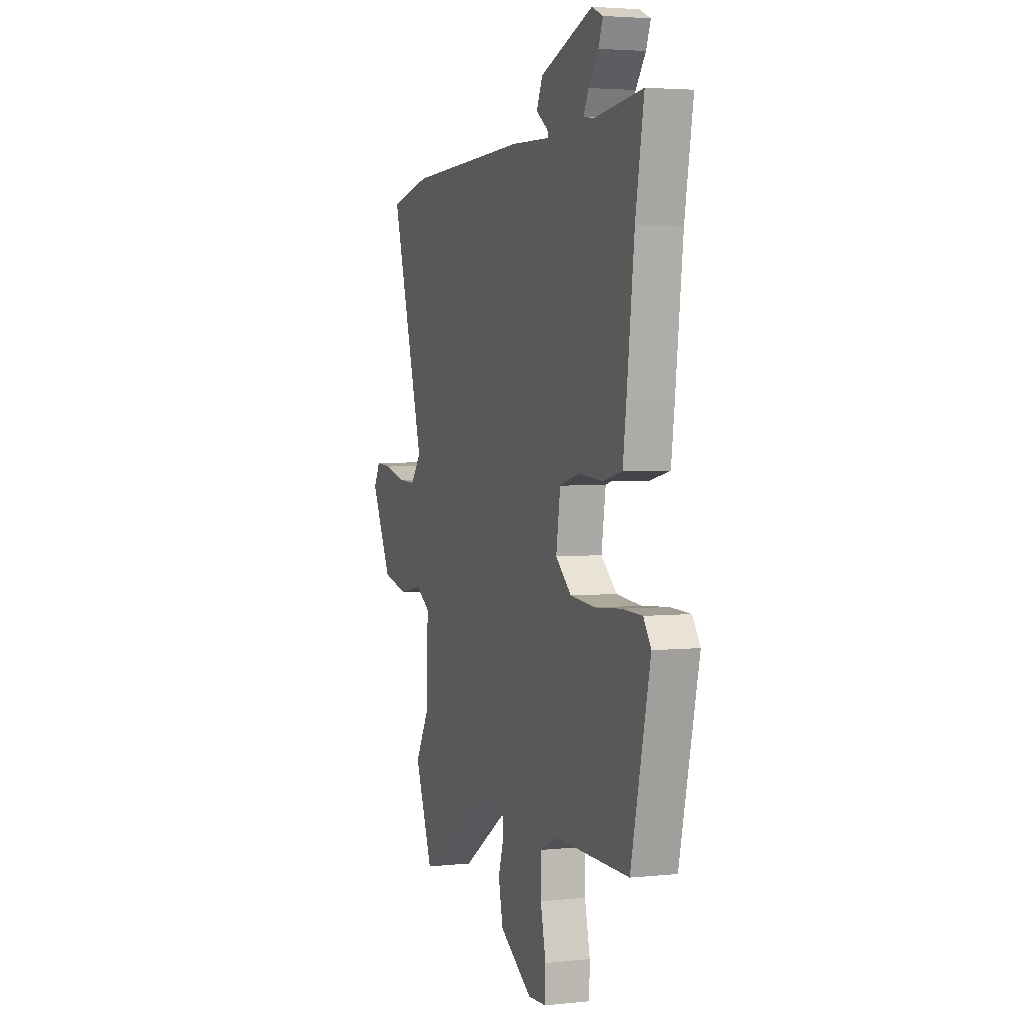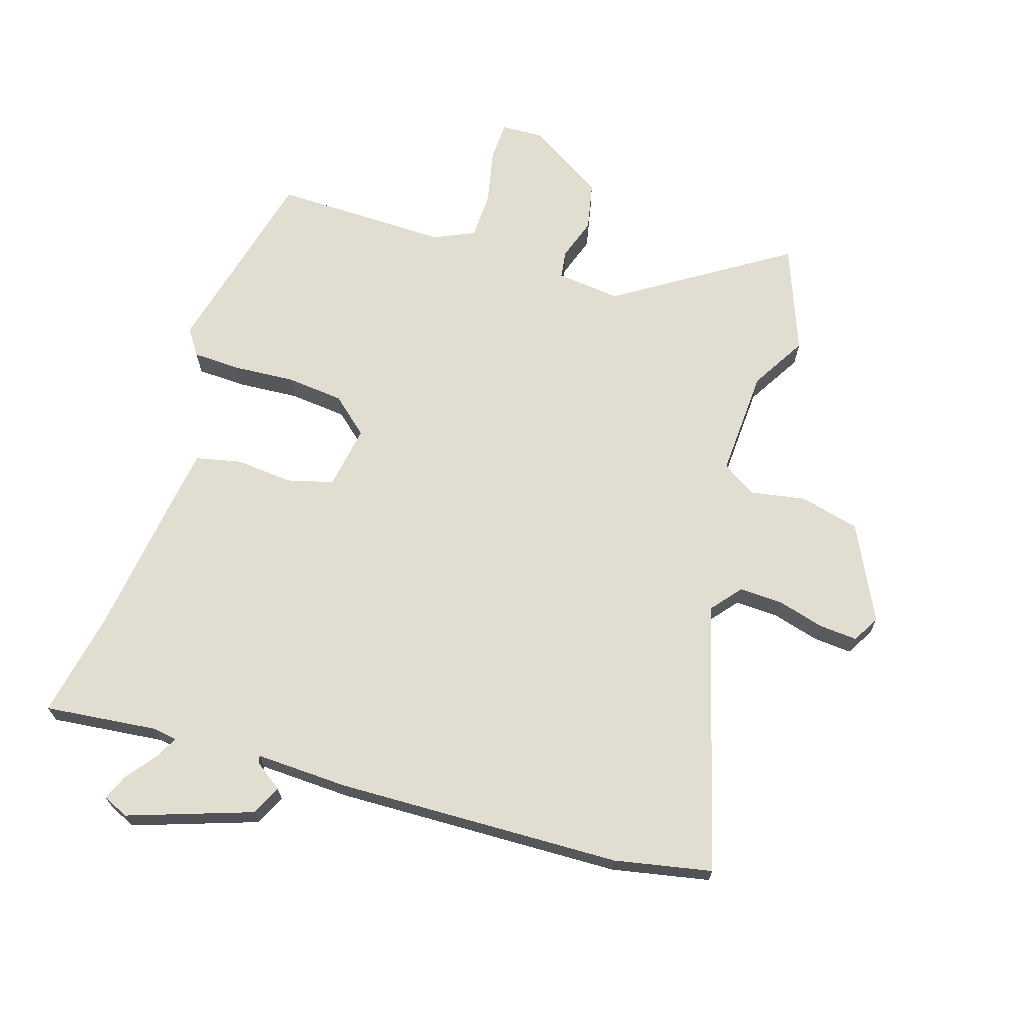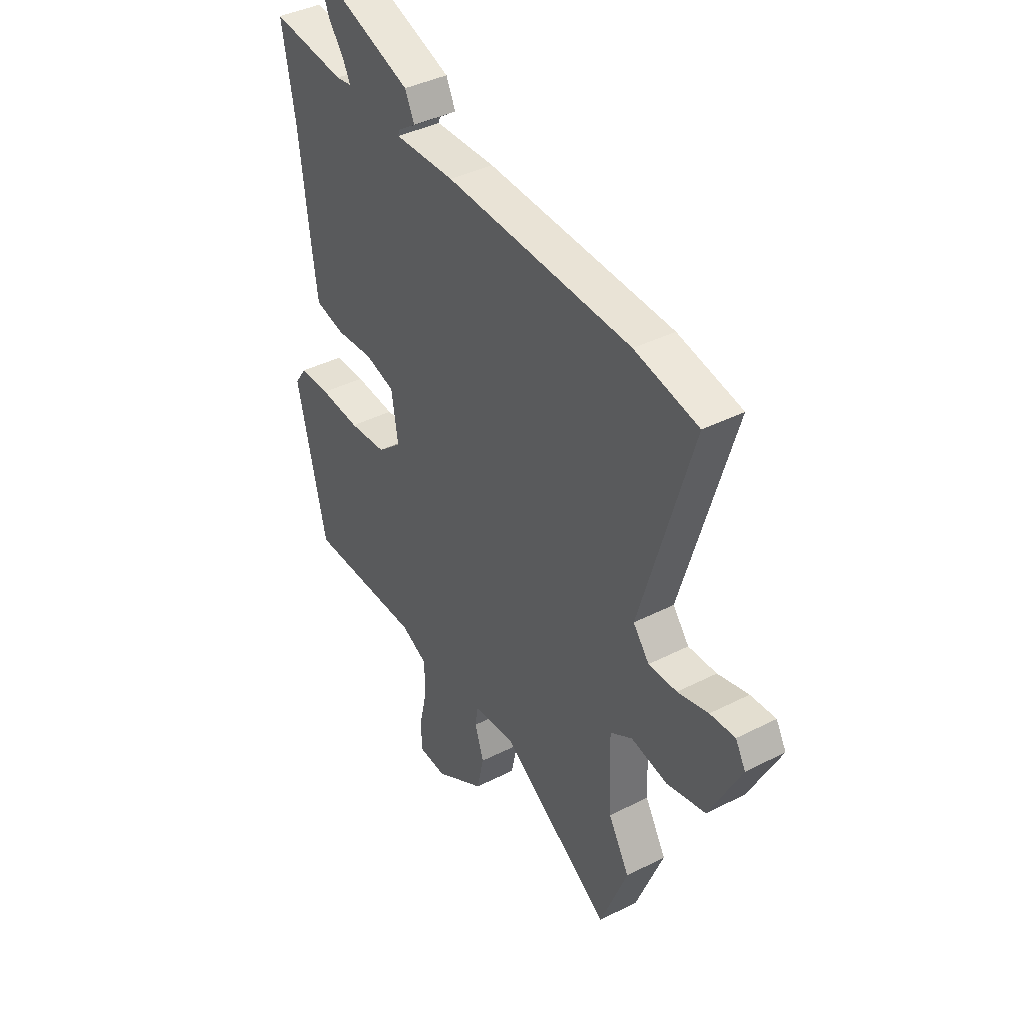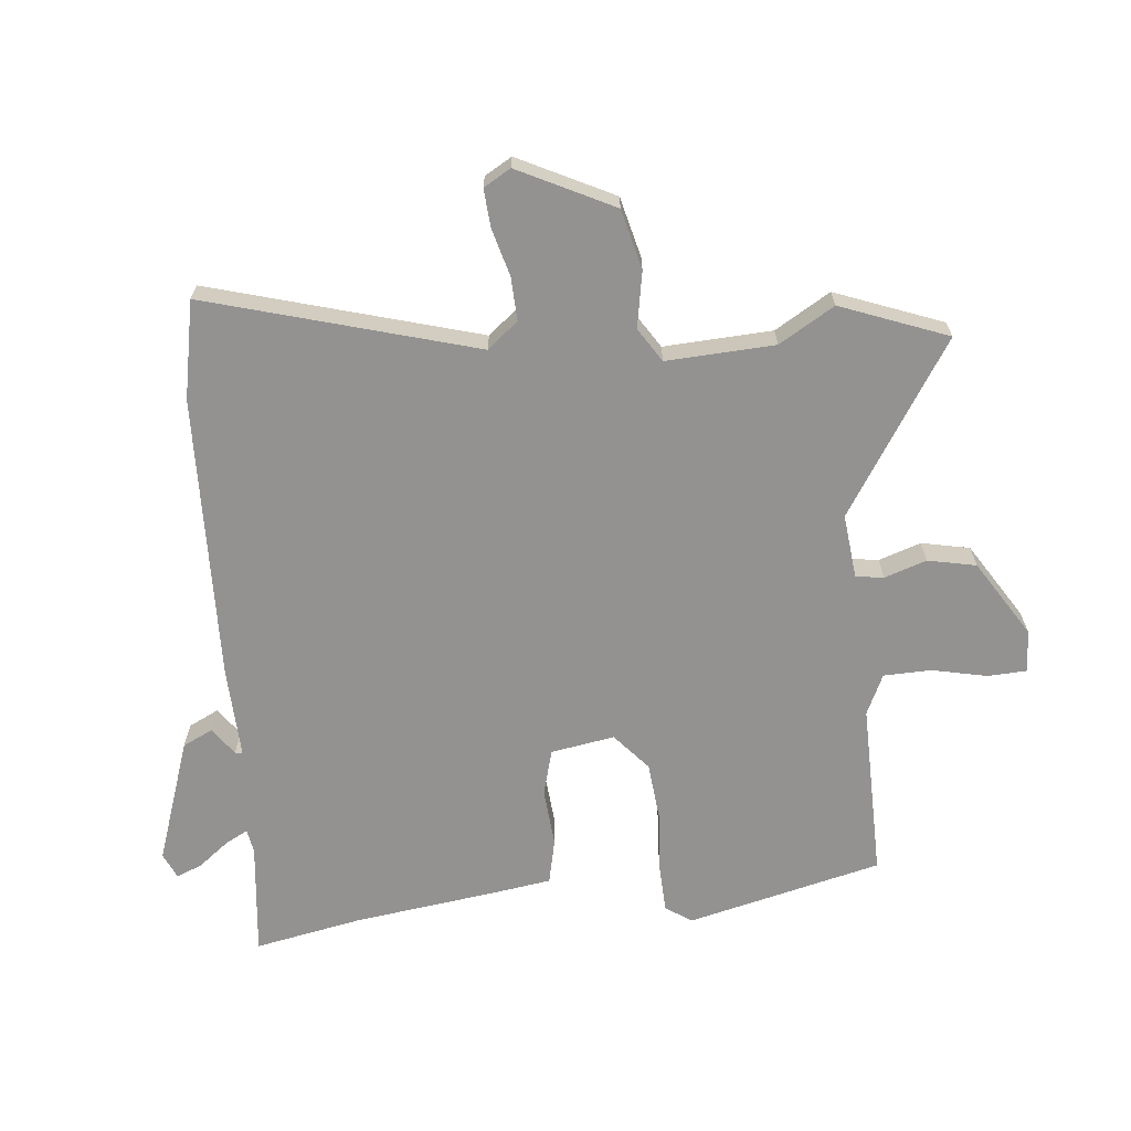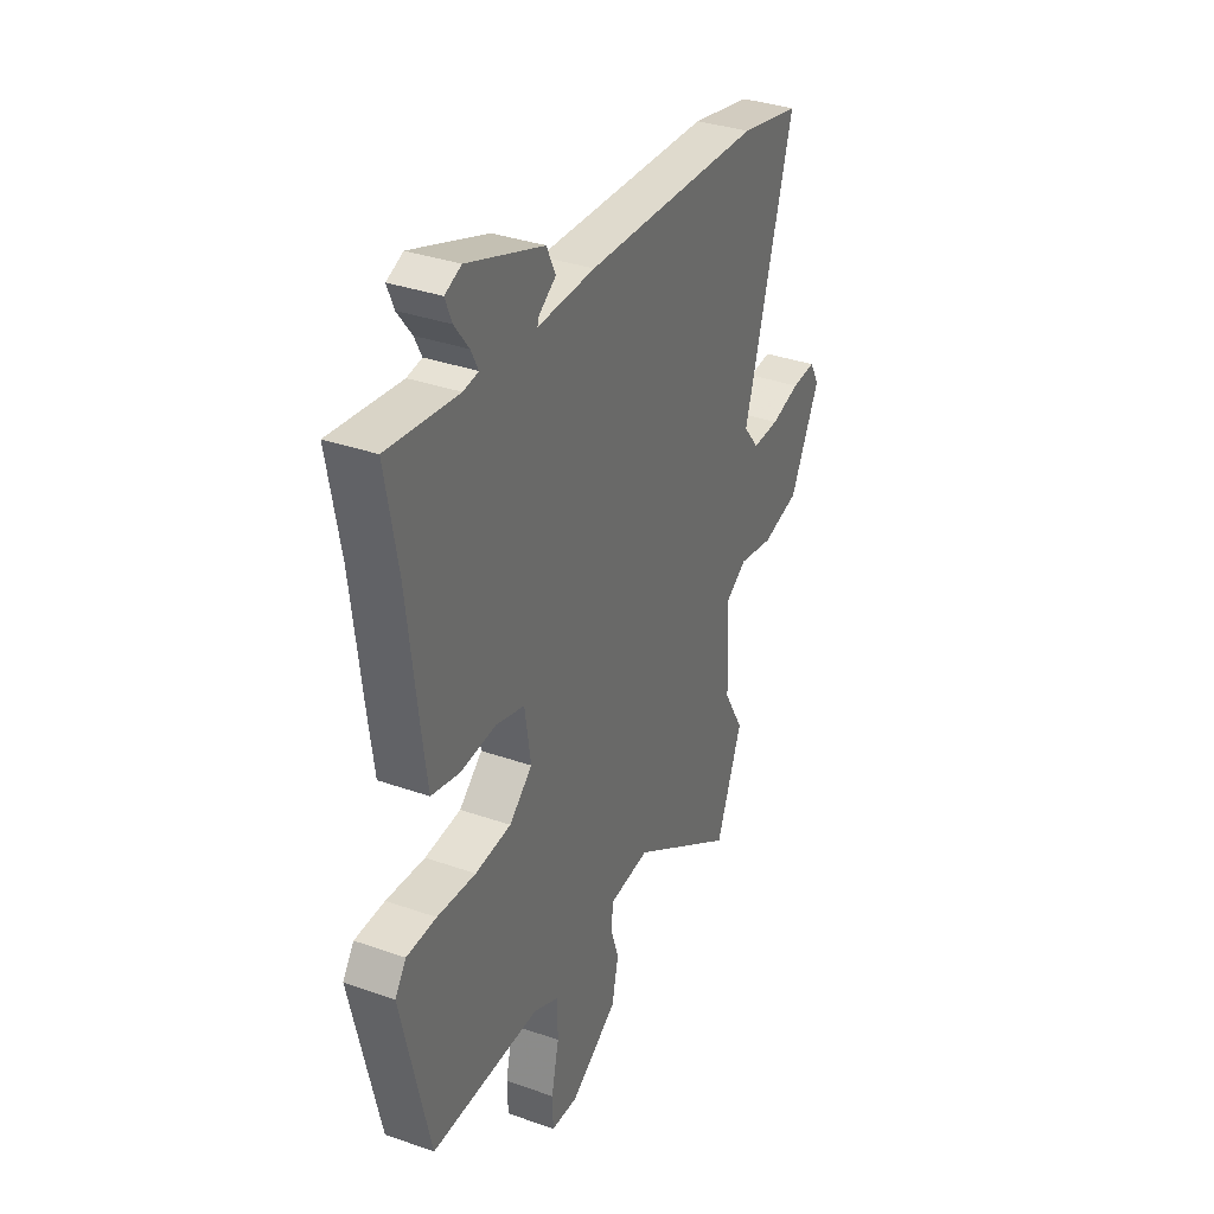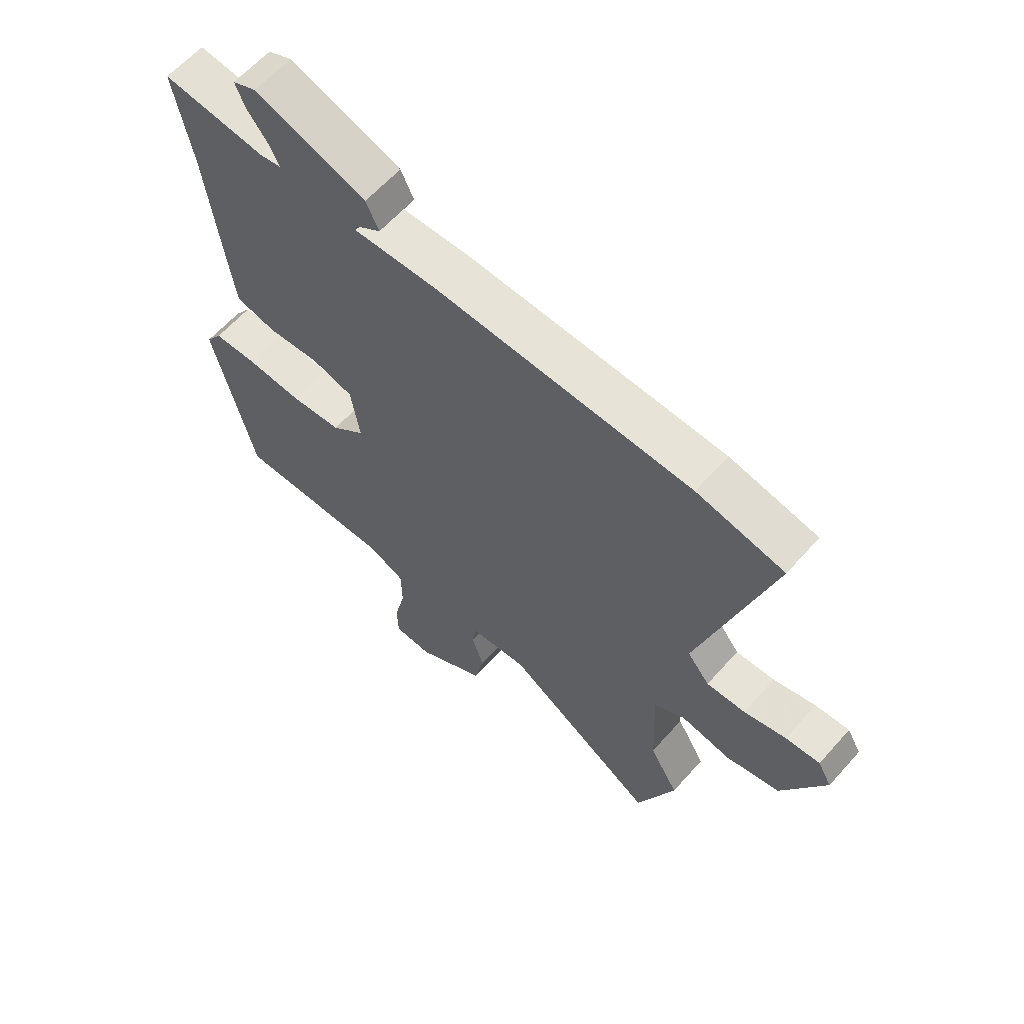
<metadata>
{"format":"obj","ext":"obj","renderer":"f3d","projection":"perspective","resolution":1024,"background":"white","views":[{"elev":3.6,"azim":-109.2,"up":"+Z"},{"elev":68.5,"azim":18.1,"up":"+Y"},{"elev":39.6,"azim":57.6,"up":"+Z"},{"elev":-66.5,"azim":96.3,"up":"+Y"},{"elev":34.5,"azim":-64.7,"up":"+Z"},{"elev":61.8,"azim":41.5,"up":"+Z"}]}
</metadata>
<code>
v 0.506 0.07 -0.484
v 0.438 0.07 -0.656
v 0.164 0.07 -0.476
v 0.06 0.07 -0.486
v 0.053 0.07 -0.531
v 0.075 0.07 -0.599
v 0.058 0.07 -0.677
v -0.066 0.07 -0.753
v -0.135 0.07 -0.749
v -0.137 0.07 -0.685
v -0.117 0.07 -0.597
v -0.118 0.07 -0.52
v -0.183 0.07 -0.489
v -0.467 0.07 -0.49
v -0.54 0.07 -0.175
v -0.511 0.07 -0.133
v -0.434 0.07 -0.131
v -0.334 0.07 -0.139
v -0.241 0.07 -0.131
v -0.181 0.07 -0.08
v -0.197 0.07 0.023
v -0.271 0.07 0.044
v -0.364 0.07 0.037
v -0.437 0.07 0.054
v -0.45 0.07 0.15
v -0.478 0.07 0.38
v -0.51 0.07 0.555
v -0.327 0.07 0.533
v -0.288 0.07 0.539
v -0.307 0.07 0.576
v -0.344 0.07 0.625
v -0.361 0.07 0.667
v -0.319 0.07 0.685
v -0.12 0.07 0.614
v -0.097 0.07 0.565
v -0.142 0.07 0.534
v -0.145 0.07 0.522
v 0.004 0.07 0.526
v 0.465 0.07 0.507
v 0.622 0.07 0.474
v 0.494 0.07 0.042
v 0.534 0.07 -0.008
v 0.604 0.07 -0.006
v 0.68 0.07 0.014
v 0.742 0.07 0.018
v 0.767 0.07 -0.026
v 0.689 0.07 -0.179
v 0.592 0.07 -0.202
v 0.502 0.07 -0.185
v 0.447 0.07 -0.219
v 0.454 0.07 -0.394
v 0.506 0 -0.484
v 0.438 0 -0.656
v 0.164 0 -0.476
v 0.06 0 -0.486
v 0.053 0 -0.531
v 0.075 0 -0.599
v 0.058 0 -0.677
v -0.066 0 -0.753
v -0.135 0 -0.749
v -0.137 0 -0.685
v -0.117 0 -0.597
v -0.118 0 -0.52
v -0.183 0 -0.489
v -0.467 0 -0.49
v -0.54 0 -0.175
v -0.511 0 -0.133
v -0.434 0 -0.131
v -0.334 0 -0.139
v -0.241 0 -0.131
v -0.181 0 -0.08
v -0.197 0 0.023
v -0.271 0 0.044
v -0.364 0 0.037
v -0.437 0 0.054
v -0.45 0 0.15
v -0.478 0 0.38
v -0.51 0 0.555
v -0.327 0 0.533
v -0.288 0 0.539
v -0.307 0 0.576
v -0.344 0 0.625
v -0.361 0 0.667
v -0.319 0 0.685
v -0.12 0 0.614
v -0.097 0 0.565
v -0.142 0 0.534
v -0.145 0 0.522
v 0.004 0 0.526
v 0.465 0 0.507
v 0.622 0 0.474
v 0.494 0 0.042
v 0.534 0 -0.008
v 0.604 0 -0.006
v 0.68 0 0.014
v 0.742 0 0.018
v 0.767 0 -0.026
v 0.689 0 -0.179
v 0.592 0 -0.202
v 0.502 0 -0.185
v 0.447 0 -0.219
v 0.454 0 -0.394
f 47 48 49
f 46 47 49
f 45 46 49
f 44 45 49
f 43 44 49
f 42 43 49 50
f 41 42 50
f 39 40 41
f 38 39 41
f 37 38 41
f 37 41 50
f 34 35 36
f 33 34 36
f 32 33 36
f 31 32 36
f 30 31 36
f 29 30 36 37
f 37 50 51
f 29 37 51
f 28 29 51
f 24 25 26
f 23 24 26
f 22 23 26
f 26 27 28
f 22 26 28
f 21 22 28
f 16 17 18
f 15 16 18
f 14 15 18
f 13 14 18
f 12 13 18 19
f 9 10 11
f 8 9 11
f 7 8 11
f 6 7 11
f 5 6 11
f 4 5 11 12
f 1 2 3
f 51 1 3
f 28 51 3
f 21 28 3
f 4 12 19 20
f 3 4 20 21
f 100 99 98
f 100 98 97
f 100 97 96
f 100 96 95
f 100 95 94
f 101 100 94 93
f 101 93 92
f 92 91 90
f 92 90 89
f 92 89 88
f 101 92 88
f 87 86 85
f 87 85 84
f 87 84 83
f 87 83 82
f 87 82 81
f 88 87 81 80
f 102 101 88
f 102 88 80
f 102 80 79
f 77 76 75
f 77 75 74
f 77 74 73
f 79 78 77
f 79 77 73
f 79 73 72
f 69 68 67
f 69 67 66
f 69 66 65
f 69 65 64
f 70 69 64 63
f 62 61 60
f 62 60 59
f 62 59 58
f 62 58 57
f 62 57 56
f 63 62 56 55
f 54 53 52
f 54 52 102
f 54 102 79
f 54 79 72
f 71 70 63 55
f 72 71 55 54
f 1 52 53 2
f 2 53 54 3
f 3 54 55 4
f 4 55 56 5
f 5 56 57 6
f 6 57 58 7
f 7 58 59 8
f 8 59 60 9
f 9 60 61 10
f 10 61 62 11
f 11 62 63 12
f 12 63 64 13
f 13 64 65 14
f 14 65 66 15
f 15 66 67 16
f 16 67 68 17
f 17 68 69 18
f 18 69 70 19
f 19 70 71 20
f 20 71 72 21
f 21 72 73 22
f 22 73 74 23
f 23 74 75 24
f 24 75 76 25
f 25 76 77 26
f 26 77 78 27
f 27 78 79 28
f 28 79 80 29
f 29 80 81 30
f 30 81 82 31
f 31 82 83 32
f 32 83 84 33
f 33 84 85 34
f 34 85 86 35
f 35 86 87 36
f 36 87 88 37
f 37 88 89 38
f 38 89 90 39
f 39 90 91 40
f 40 91 92 41
f 41 92 93 42
f 42 93 94 43
f 43 94 95 44
f 44 95 96 45
f 45 96 97 46
f 46 97 98 47
f 47 98 99 48
f 48 99 100 49
f 49 100 101 50
f 50 101 102 51
f 51 102 52 1

</code>
